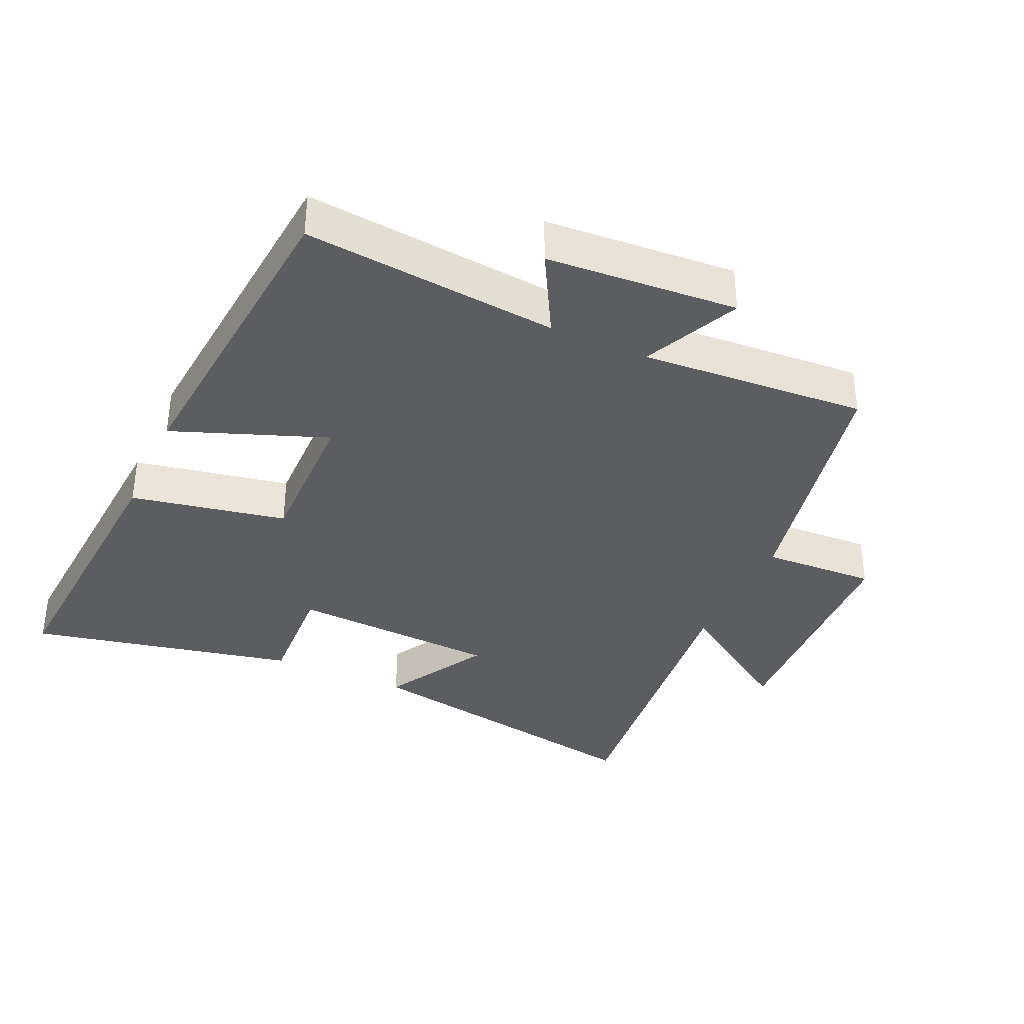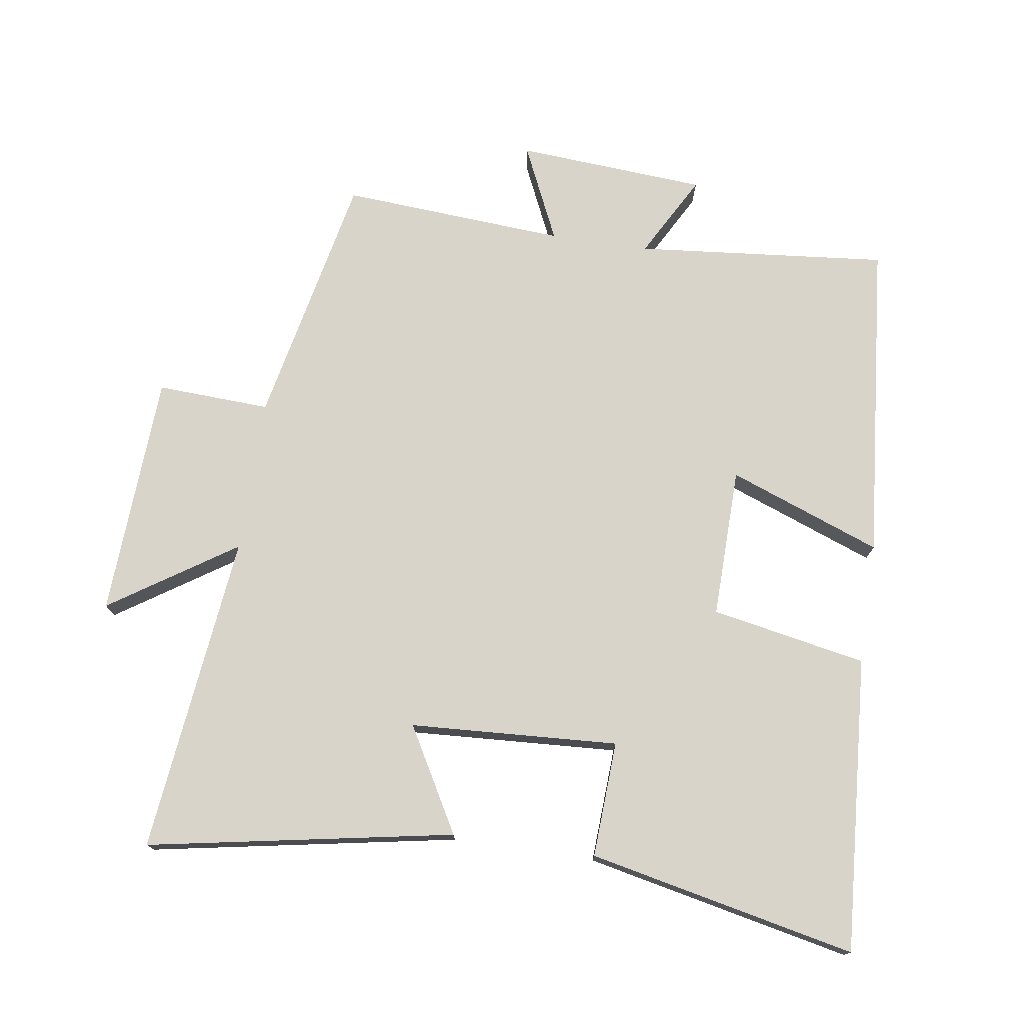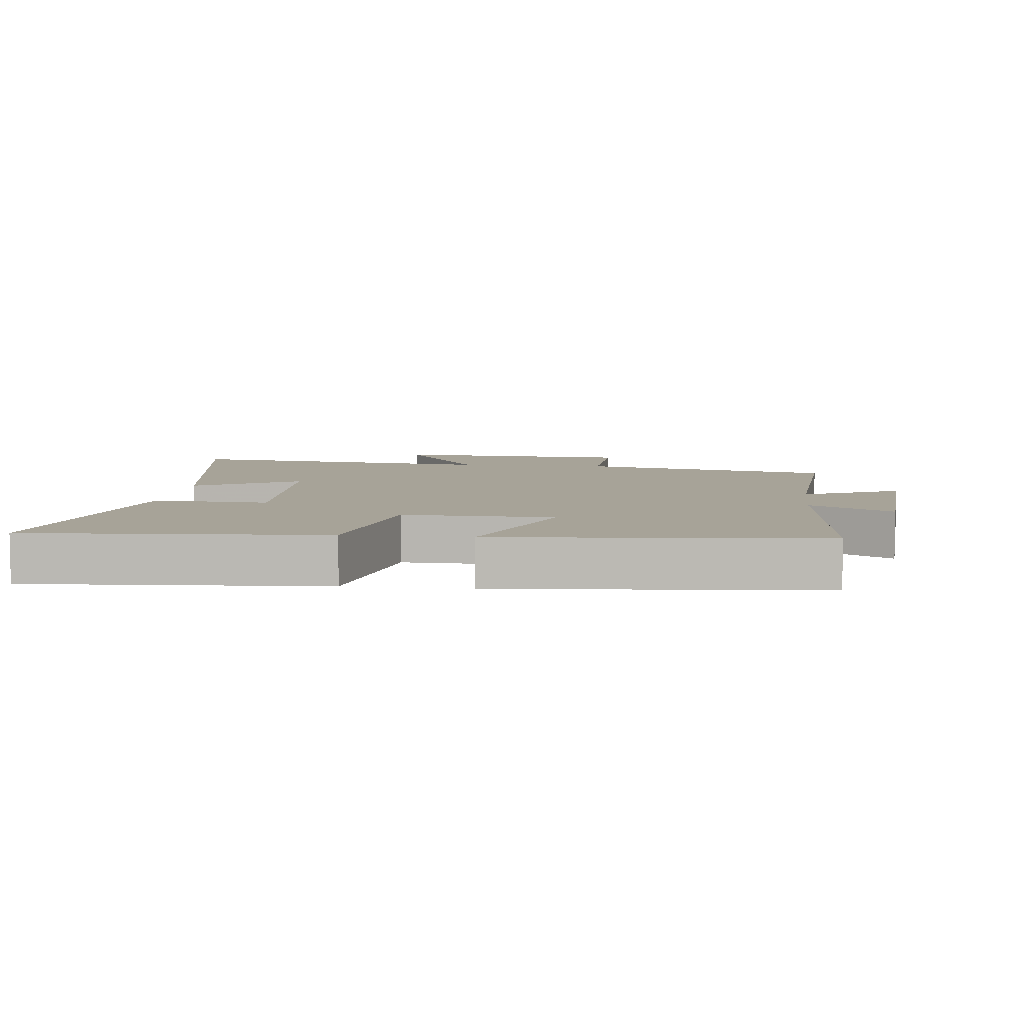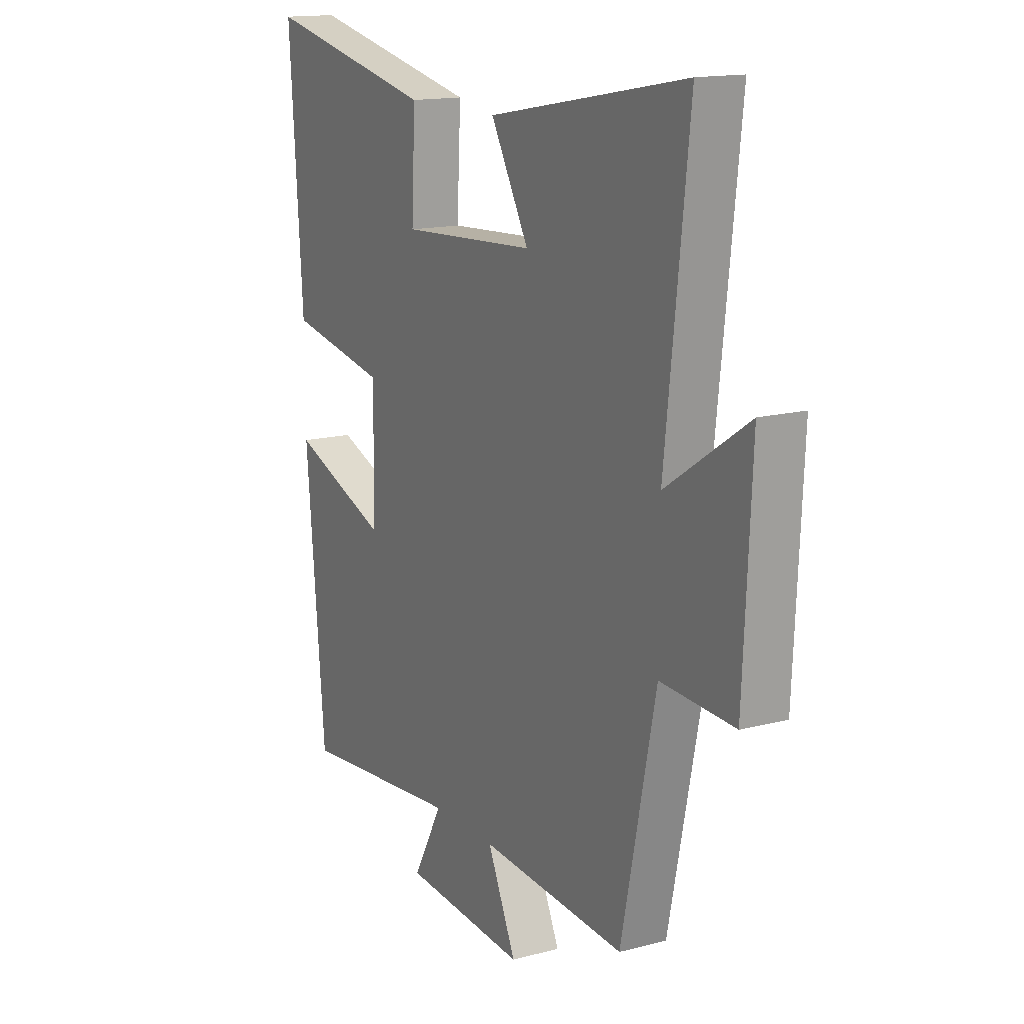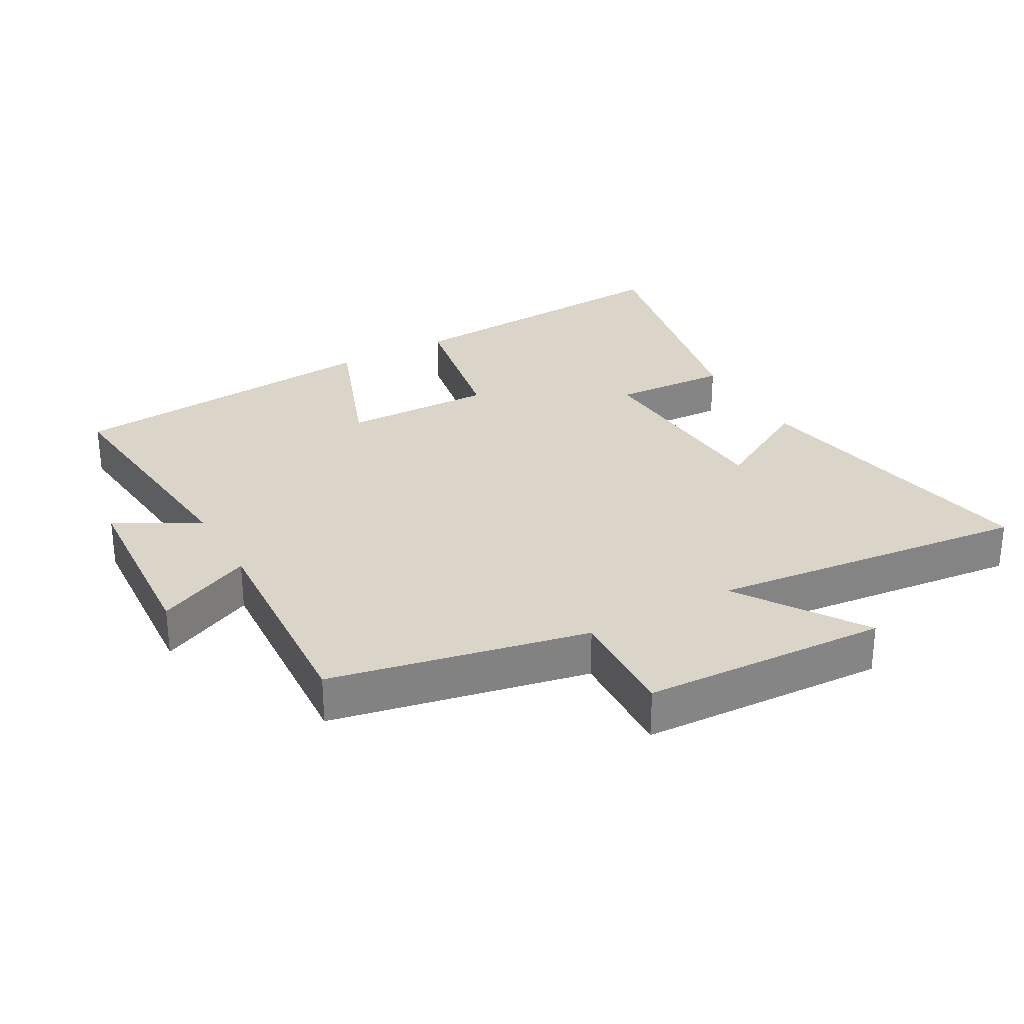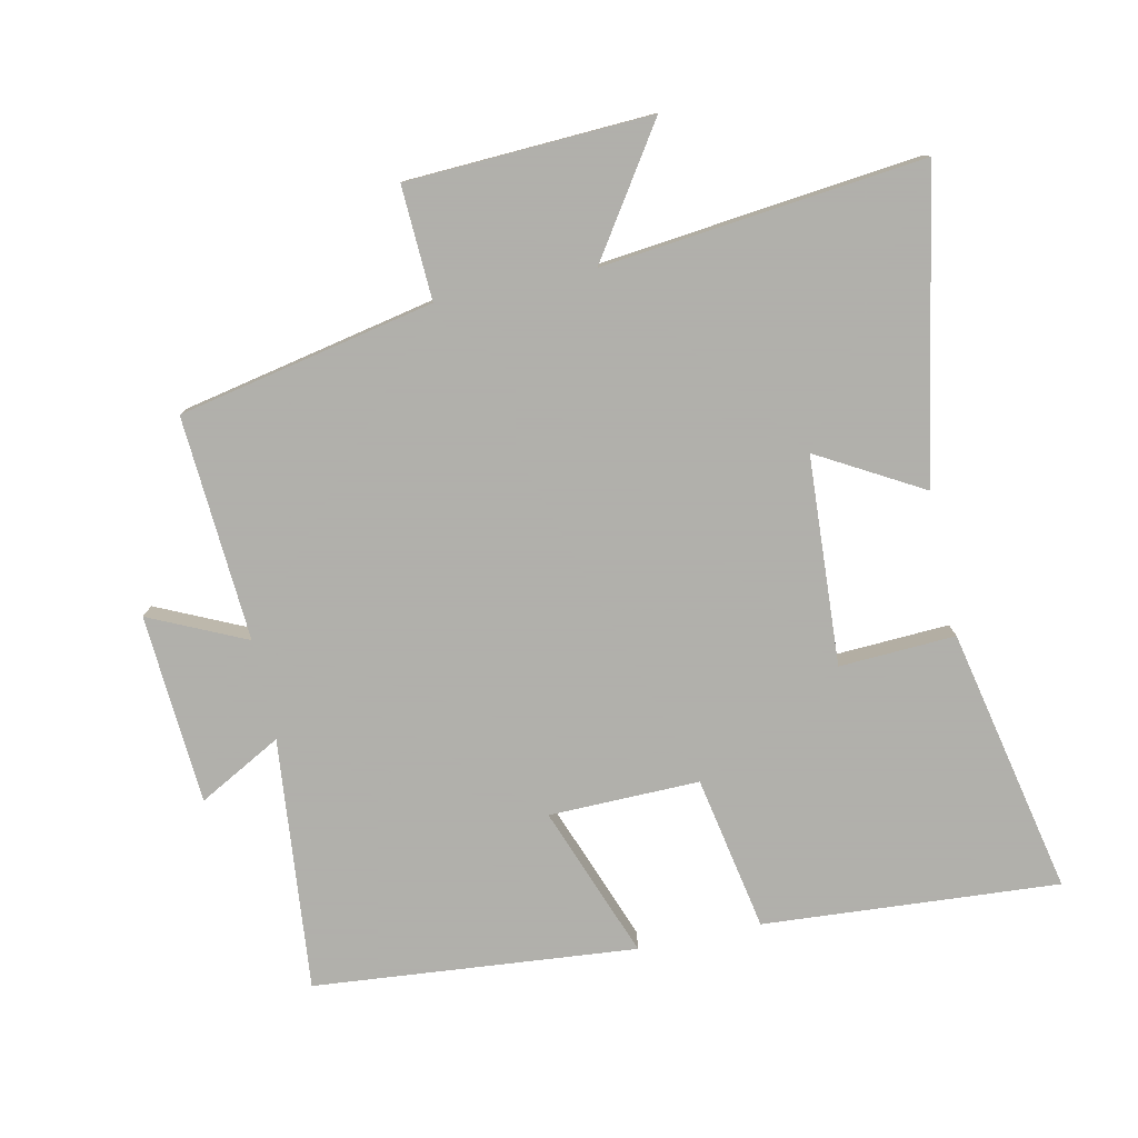
<metadata>
{"format":"obj","ext":"obj","renderer":"f3d","projection":"perspective","resolution":1024,"background":"white","views":[{"elev":-36.0,"azim":155.6,"up":"+Y"},{"elev":74.9,"azim":8.5,"up":"+Y"},{"elev":6.8,"azim":96.7,"up":"+Y"},{"elev":15.1,"azim":-119.3,"up":"+Z"},{"elev":29.1,"azim":-119.4,"up":"+Y"},{"elev":-78.4,"azim":-78.0,"up":"+Y"}]}
</metadata>
<code>
v -0.42 0.07 -0.523
v -0.5 0.07 -0.136
v -0.672 0.07 -0.144
v -0.69 0.07 0.226
v -0.5 0.07 0.1
v -0.554 0.07 0.585
v -0.091 0.07 0.5
v -0.18 0.07 0.342
v 0.136 0.07 0.324
v 0.127 0.07 0.5
v 0.531 0.07 0.586
v 0.5 0.07 0.138
v 0.265 0.07 0.093
v 0.269 0.07 -0.135
v 0.5 0.07 -0.048
v 0.456 0.07 -0.537
v 0.073 0.07 -0.5
v 0.142 0.07 -0.626
v -0.146 0.07 -0.646
v -0.079 0.07 -0.5
v -0.42 0 -0.523
v -0.5 0 -0.136
v -0.672 0 -0.144
v -0.69 0 0.226
v -0.5 0 0.1
v -0.554 0 0.585
v -0.091 0 0.5
v -0.18 0 0.342
v 0.136 0 0.324
v 0.127 0 0.5
v 0.531 0 0.586
v 0.5 0 0.138
v 0.265 0 0.093
v 0.269 0 -0.135
v 0.5 0 -0.048
v 0.456 0 -0.537
v 0.073 0 -0.5
v 0.142 0 -0.626
v -0.146 0 -0.646
v -0.079 0 -0.5
f 17 18 19 20
f 14 15 16 17
f 13 14 17 20
f 11 12 13
f 10 11 13
f 9 10 13
f 20 1 2
f 13 20 2
f 9 13 2
f 8 9 2
f 5 6 7 8
f 2 3 4 5
f 2 5 8
f 40 39 38 37
f 37 36 35 34
f 40 37 34 33
f 33 32 31
f 33 31 30
f 33 30 29
f 22 21 40
f 22 40 33
f 22 33 29
f 22 29 28
f 28 27 26 25
f 25 24 23 22
f 28 25 22
f 1 21 22 2
f 2 22 23 3
f 3 23 24 4
f 4 24 25 5
f 5 25 26 6
f 6 26 27 7
f 7 27 28 8
f 8 28 29 9
f 9 29 30 10
f 10 30 31 11
f 11 31 32 12
f 12 32 33 13
f 13 33 34 14
f 14 34 35 15
f 15 35 36 16
f 16 36 37 17
f 17 37 38 18
f 18 38 39 19
f 19 39 40 20
f 20 40 21 1

</code>
